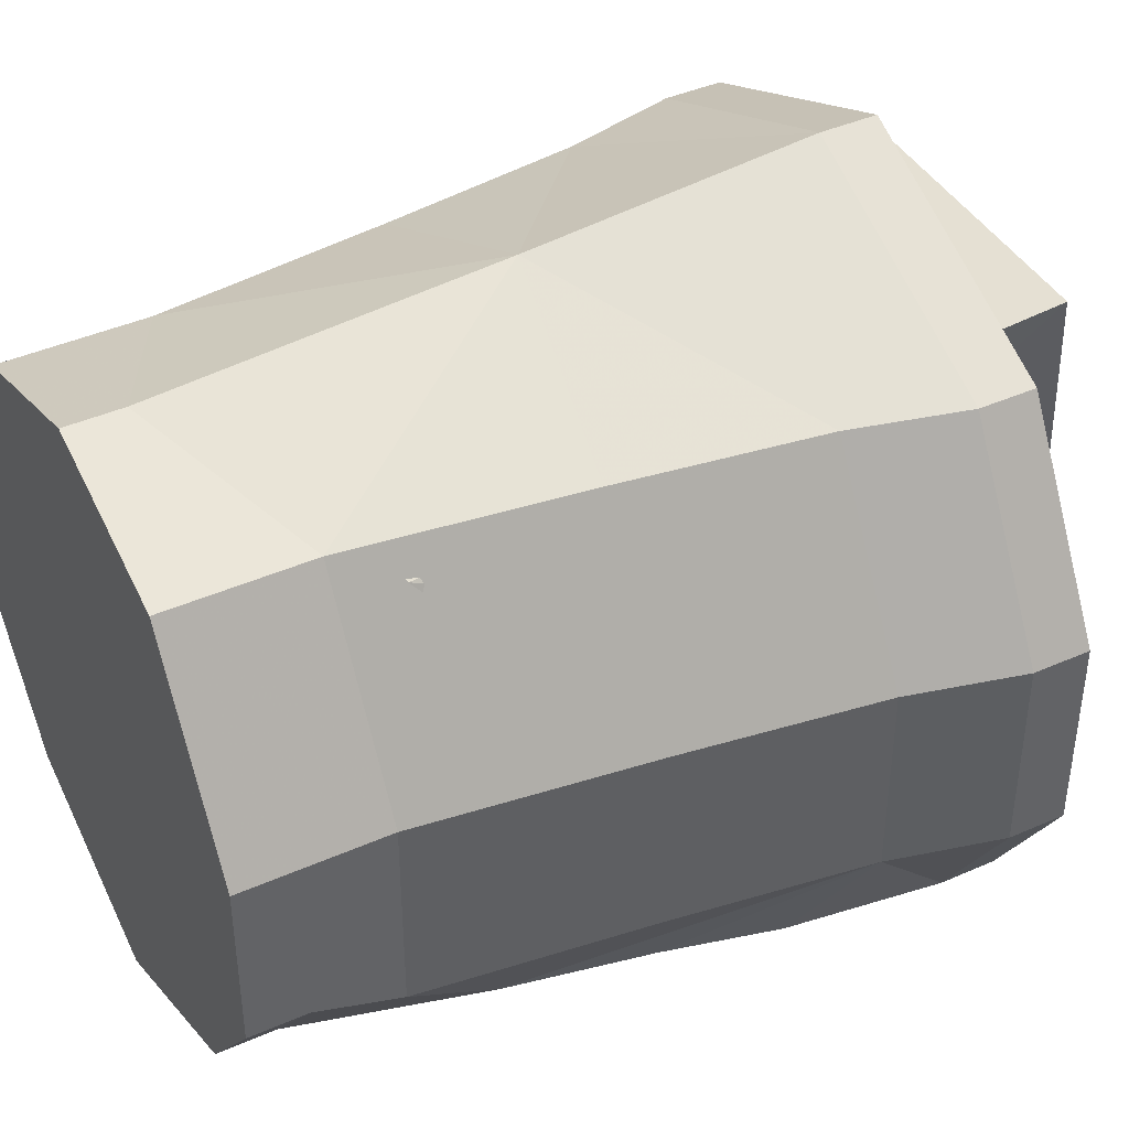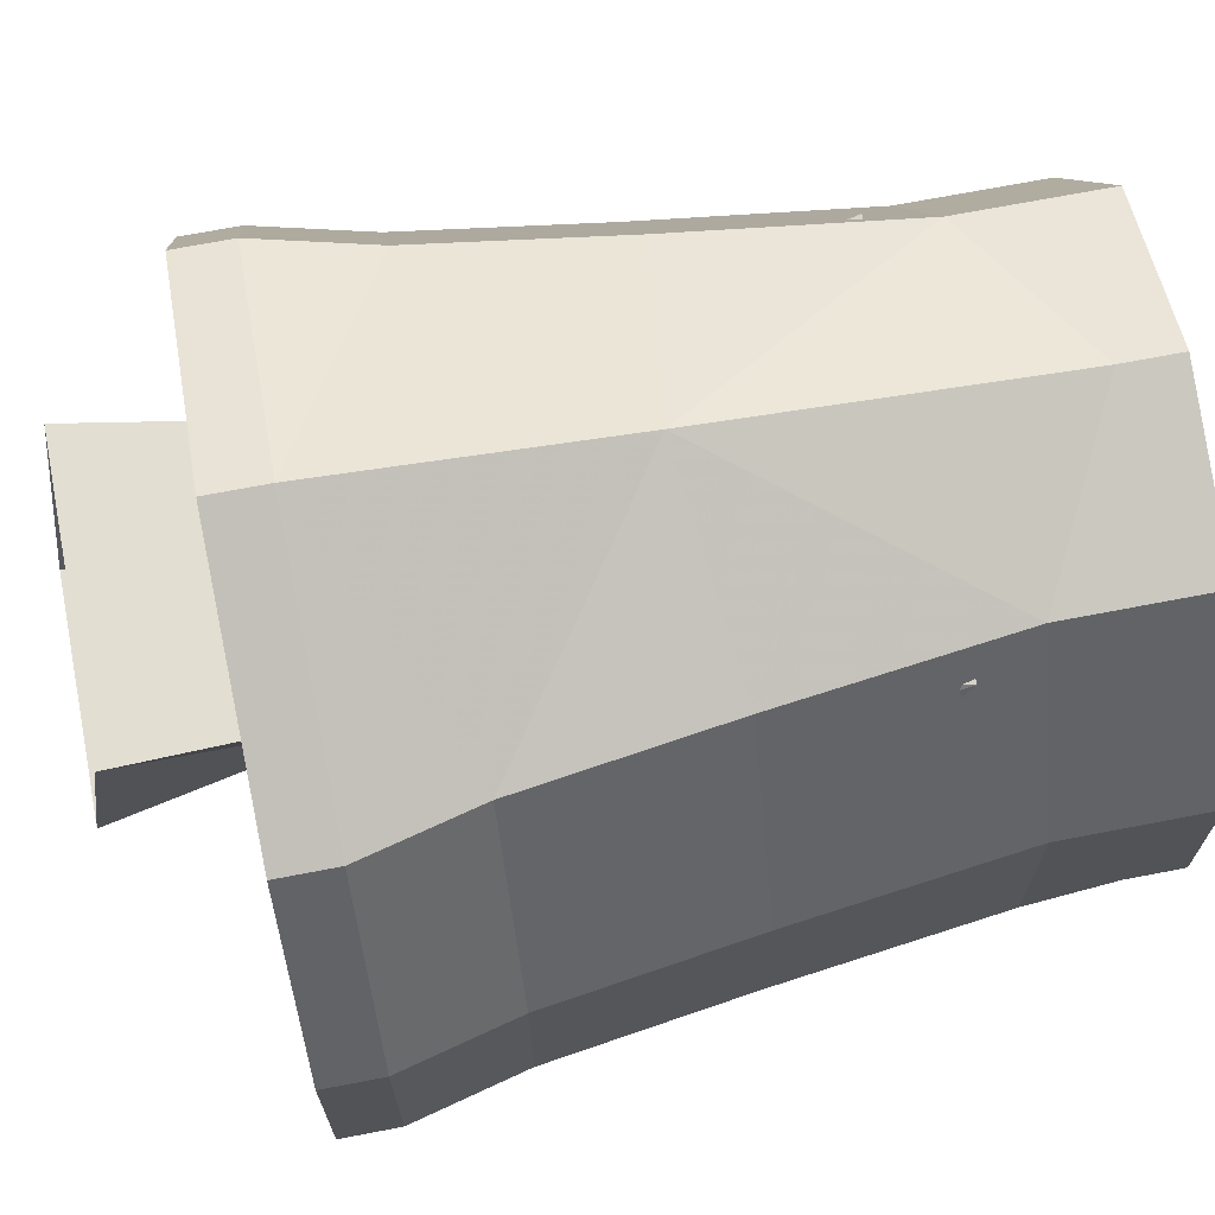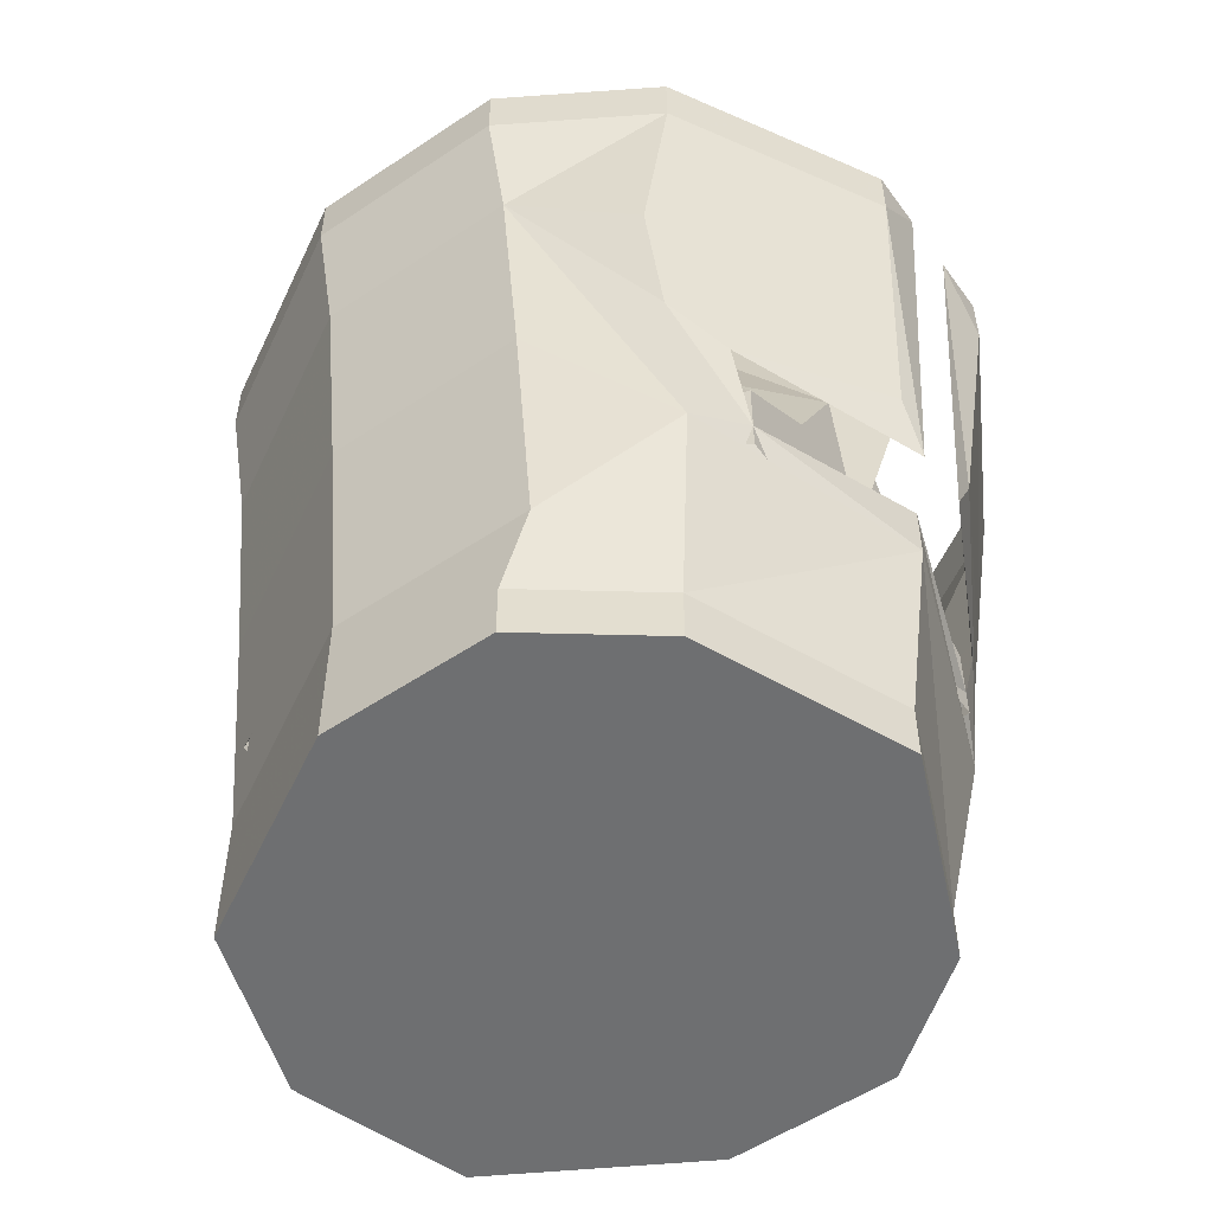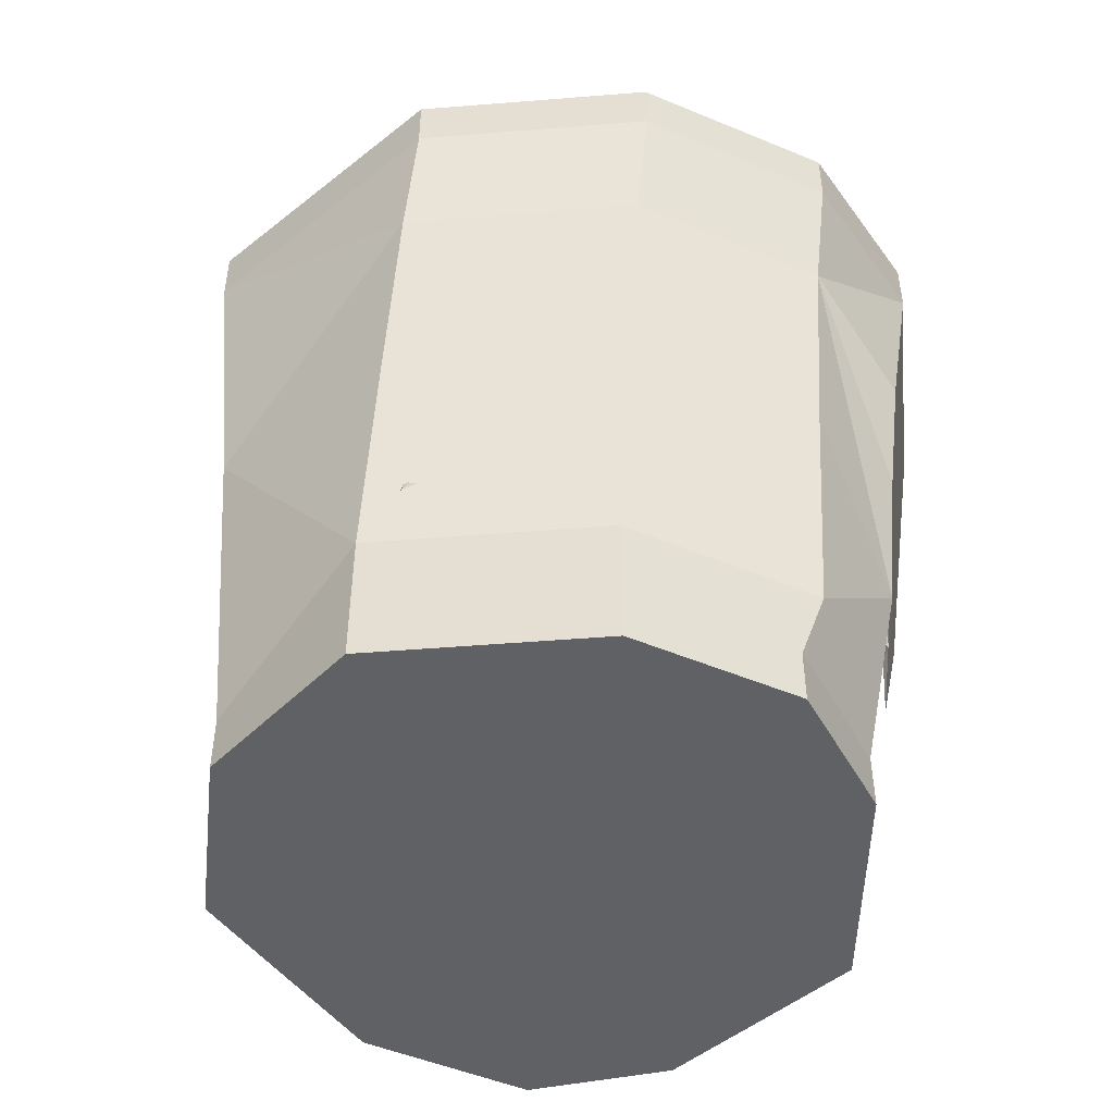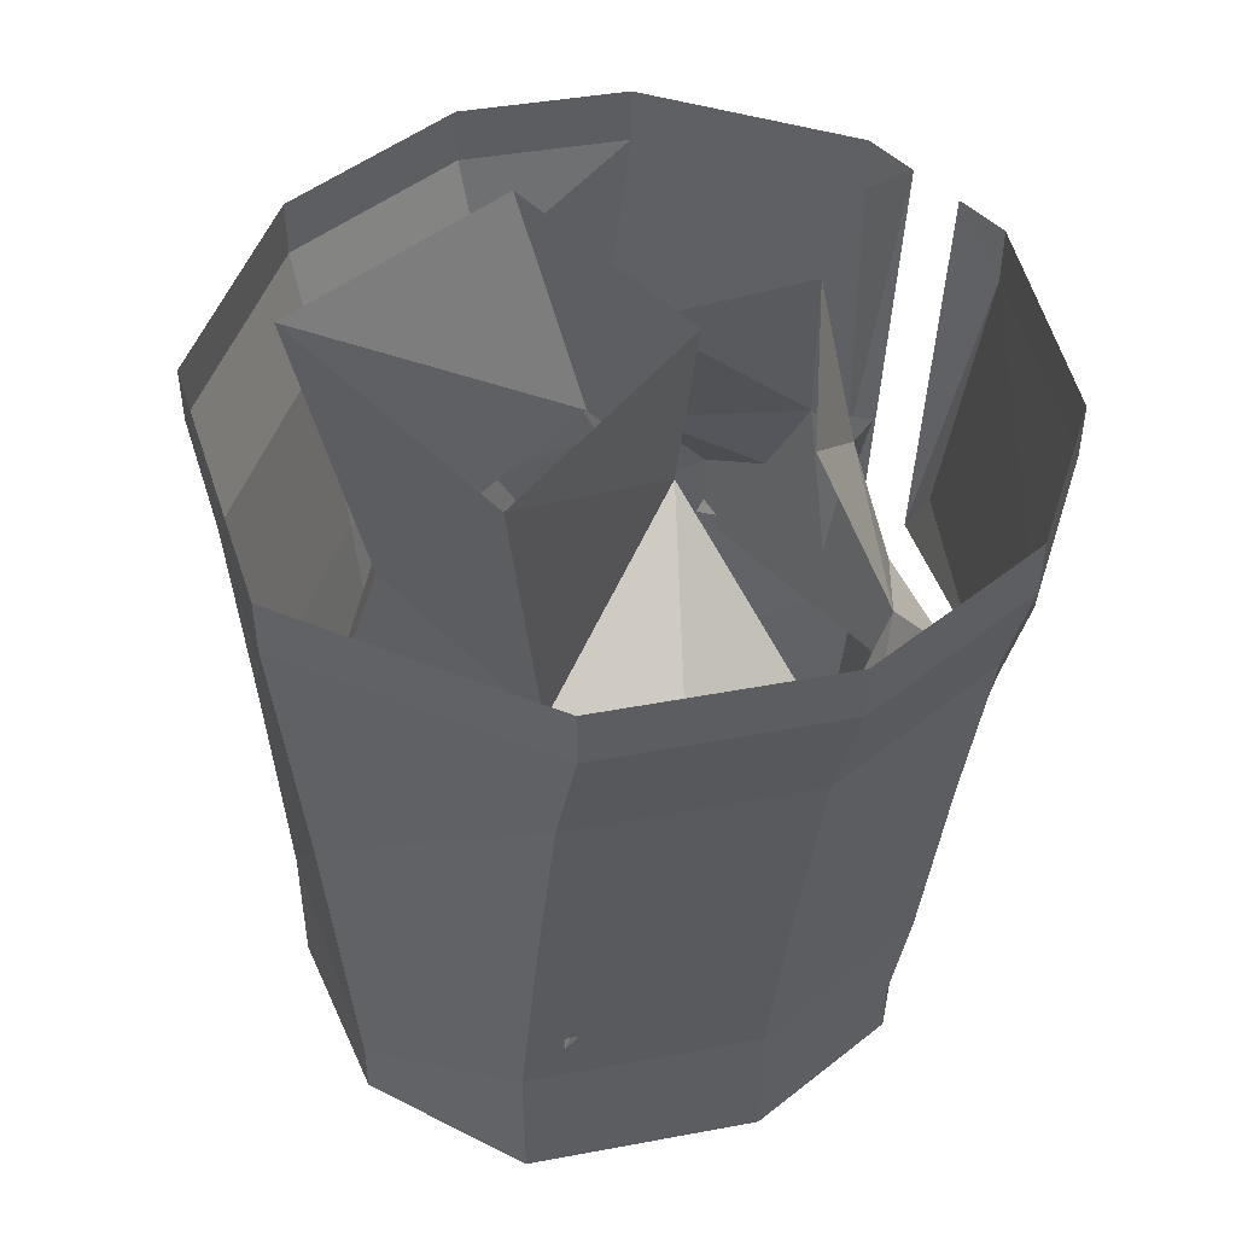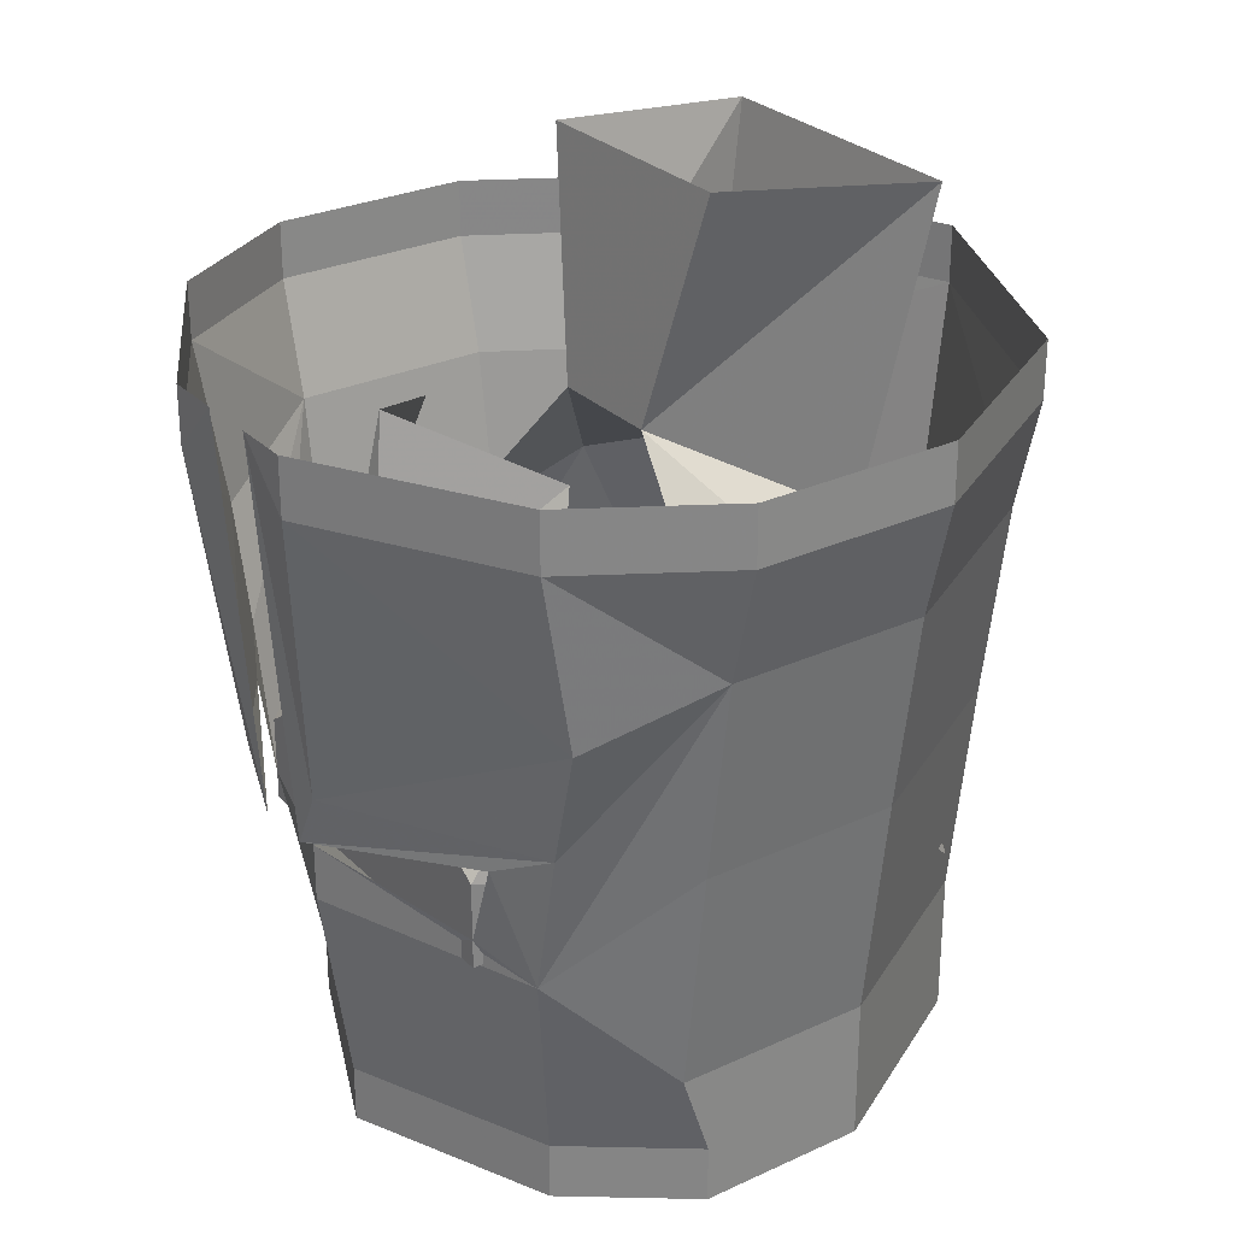
<metadata>
{"format":"obj","ext":"obj","renderer":"f3d","projection":"perspective","resolution":1024,"background":"white","views":[{"elev":42.0,"azim":62.0,"up":"+Z"},{"elev":69.9,"azim":-100.9,"up":"+Z"},{"elev":-54.6,"azim":125.3,"up":"+Y"},{"elev":-49.8,"azim":65.3,"up":"+Y"},{"elev":47.8,"azim":48.3,"up":"+Y"},{"elev":28.1,"azim":-125.0,"up":"+Y"}]}
</metadata>
<code>
v 0.04688 -1.422 -0.1016
v 0.0625 -1.43 -0.09375
v 0 -1.43 -0.1172
v 0 -1.414 -0.1172
v -0.0625 -1.43 -0.09375
v -0.04688 -1.422 -0.1016
v -0.05469 -1.398 -0.1016
v -0.07031 -1.391 -0.09375
v -0.007812 -1.406 -0.125
v -0.01562 -1.391 -0.125
v -0.007812 -1.297 -0.1328
v -0.02344 -1.312 -0.1328
v -0.02344 -1.297 -0.1328
v -0.07812 -1.297 -0.1016
v -0.07812 -1.312 -0.1016
v -0.1016 -1.297 -0.0625
v -0.1016 -1.312 -0.0625
v -0.1016 -1.297 -0.007812
v -0.1016 -1.312 -0.007812
v -0.07031 -1.297 0.04688
v -0.07031 -1.312 0.04688
v 0 -1.312 0.07812
v 0 -1.297 0.07812
v 0.07031 -1.297 0.04688
v 0.07031 -1.312 0.04688
v 0.1016 -1.297 -0.007812
v 0.1016 -1.312 -0.007812
v 0.1016 -1.297 -0.0625
v 0.1016 -1.312 -0.0625
v 0.07812 -1.297 -0.1016
v 0.07812 -1.312 -0.1016
v 0.02344 -1.297 -0.1328
v 0.02344 -1.312 -0.1328
v 0.007812 -1.297 -0.1328
v 0.007812 -1.406 -0.125
v 0.01562 -1.391 -0.125
v 0.05469 -1.398 -0.1016
v 0.07031 -1.391 -0.09375
v 0.09375 -1.344 -0.0625
v 0.08594 -1.398 -0.0625
v 0.07812 -1.461 -0.0625
v 0.05469 -1.484 -0.08594
v 0 -1.484 -0.1094
v -0.05469 -1.484 -0.08594
v -0.07812 -1.461 -0.0625
v -0.08594 -1.398 -0.0625
v -0.09375 -1.344 -0.0625
v -0.07812 -1.359 -0.09375
v -0.09375 -1.344 -0.007812
v -0.0625 -1.344 0.04688
v 0 -1.391 0.07031
v 0.0625 -1.344 0.04688
v 0.09375 -1.344 -0.007812
v 0.07812 -1.359 -0.09375
v 0.07812 -1.484 -0.05469
v 0.07812 -1.5 -0.05469
v 0.05469 -1.5 -0.08594
v 0 -1.5 -0.1094
v -0.05469 -1.5 -0.08594
v -0.07812 -1.484 -0.05469
v -0.07812 -1.461 -0.007812
v -0.08594 -1.398 -0.007812
v -0.05469 -1.398 0.04688
v -0.04688 -1.461 0.04688
v 0 -1.484 0.0625
v 0.04688 -1.461 0.04688
v 0.05469 -1.398 0.04688
v 0.08594 -1.398 -0.007812
v 0.07812 -1.461 -0.007812
v 0.07812 -1.484 -0.007812
v 0.04688 -1.484 0.04688
v 0.04688 -1.5 0.04688
v 0.07812 -1.5 -0.007812
v -0.07812 -1.5 -0.05469
v -0.07812 -1.484 -0.007812
v 0 -1.5 0.0625
v -0.04688 -1.5 0.04688
v -0.07812 -1.5 -0.007812
v -0.04688 -1.484 0.04688
v -0.0625 -1.383 -0.03906
v -0.04688 -1.375 -0.07812
v -0.0625 -1.414 -0.05469
v -0.04688 -1.406 -0.1016
v -0.04688 -1.43 -0.1016
v -0.01562 -1.43 -0.1016
v -0.01562 -1.422 -0.1016
v 0 -1.406 -0.1016
v 0 -1.43 -0.1016
v 0.01562 -1.43 -0.1016
v 0.01562 -1.422 -0.1016
v 0.04688 -1.406 -0.1016
v 0.04688 -1.43 -0.1016
v 0.0625 -1.414 -0.05469
v 0.04688 -1.375 -0.07812
v 0.0625 -1.383 -0.03906
v -0.02344 -1.391 -0.1016
v -0.007812 -1.359 -0.1016
v -0.02344 -1.398 -0.1016
v -0.03125 -1.32 -0.0625
v 0 -1.305 -0.09375
v 0.007812 -1.359 -0.1016
v 0.03125 -1.32 -0.0625
v 0.02344 -1.391 -0.1016
v 0 -1.367 -0.1172
v 0.02344 -1.398 -0.1016
v 0.05469 -1.359 0
v 0.01562 -1.32 -0.03125
v 0.03125 -1.352 0.02344
v 0.05469 -1.445 0.03906
v 0.07031 -1.398 -0.01562
v 0.07031 -1.383 -0.03906
v 0.03906 -1.266 0.03906
v 0.03125 -1.258 -0.02344
v -0.03125 -1.258 -0.02344
v -0.01562 -1.32 -0.03125
v -0.03906 -1.266 0.03906
v -0.03125 -1.352 0.02344
v -0.05469 -1.445 0.03906
v -0.05469 -1.359 0
v -0.07031 -1.398 -0.01562
v -0.07031 -1.383 -0.03906
f 1 2 3
f 1 3 4
f 4 3 5
f 4 5 6
f 6 5 7
f 7 5 8
f 7 8 9
f 9 8 10
f 9 10 11
f 11 10 12
f 11 12 13
f 13 12 14
f 14 12 15
f 14 15 16
f 16 15 17
f 16 17 18
f 18 17 19
f 18 19 20
f 20 19 21
f 20 21 22
f 20 22 23
f 23 22 24
f 24 22 25
f 24 25 26
f 26 25 27
f 26 27 28
f 28 27 29
f 28 29 30
f 30 29 31
f 30 31 32
f 32 31 33
f 32 33 34
f 34 33 35
f 35 33 36
f 35 36 37
f 37 36 38
f 37 38 1
f 1 38 2
f 42 55 56
f 42 56 57
f 42 57 43
f 43 57 58
f 43 58 44
f 44 58 59
f 44 59 60
f 70 71 72
f 70 72 73
f 70 73 55
f 55 73 56
f 59 74 60
f 60 74 75
f 71 65 76
f 71 76 72
f 74 78 75
f 75 78 79
f 65 79 77
f 65 77 76
f 79 78 77
f 2 38 39
f 2 39 40
f 2 40 41
f 2 41 42
f 2 42 3
f 3 42 43
f 3 43 44
f 3 44 5
f 5 44 45
f 5 45 46
f 5 46 47
f 5 47 8
f 8 47 48
f 8 48 10
f 10 48 12
f 12 48 15
f 15 48 47
f 15 47 17
f 17 47 19
f 19 47 49
f 19 49 21
f 21 49 50
f 21 50 22
f 22 50 51
f 22 51 52
f 22 52 25
f 25 52 27
f 27 52 53
f 27 53 29
f 29 53 39
f 29 39 31
f 31 39 54
f 31 54 33
f 33 54 36
f 36 54 38
f 38 54 39
f 44 60 45
f 45 60 61
f 50 63 51
f 51 63 64
f 51 64 65
f 51 65 66
f 51 66 67
f 51 67 52
f 41 69 70
f 41 70 55
f 41 55 42
f 56 73 57
f 57 73 58
f 58 73 59
f 59 73 74
f 60 75 61
f 61 75 64
f 72 76 73
f 73 76 77
f 73 77 78
f 73 78 74
f 75 79 64
f 64 79 65
f 69 66 71
f 69 71 70
f 66 65 71
f 45 61 62
f 47 62 49
f 49 62 50
f 52 68 53
f 53 68 39
f 41 68 69
f 61 64 62
f 69 68 66
f 45 62 46
f 46 62 47
f 50 62 63
f 52 67 68
f 39 68 40
f 40 68 41
f 62 64 63
f 68 67 66
f 80 81 82
f 82 81 83
f 82 83 84
f 84 83 85
f 85 83 86
f 85 86 87
f 85 87 88
f 88 87 89
f 89 87 90
f 89 90 91
f 89 91 92
f 92 91 93
f 93 91 94
f 93 94 95
f 96 97 87
f 96 87 98
f 96 98 83
f 96 83 81
f 96 81 97
f 97 81 99
f 97 99 100
f 97 100 101
f 101 100 102
f 101 102 94
f 101 94 103
f 101 103 87
f 101 87 104
f 104 87 97
f 105 87 103
f 105 103 91
f 91 103 94
f 106 107 108
f 106 108 109
f 106 109 110
f 106 110 111
f 106 111 107
f 112 108 107
f 112 107 113
f 113 107 114
f 114 107 115
f 114 115 116
f 116 115 117
f 116 117 108
f 116 108 112
f 118 109 117
f 118 117 119
f 118 119 120
f 120 119 121
f 121 119 115
f 115 119 117
f 108 117 109
f 105 91 87
f 91 90 87
f 87 86 83
f 87 83 98

</code>
